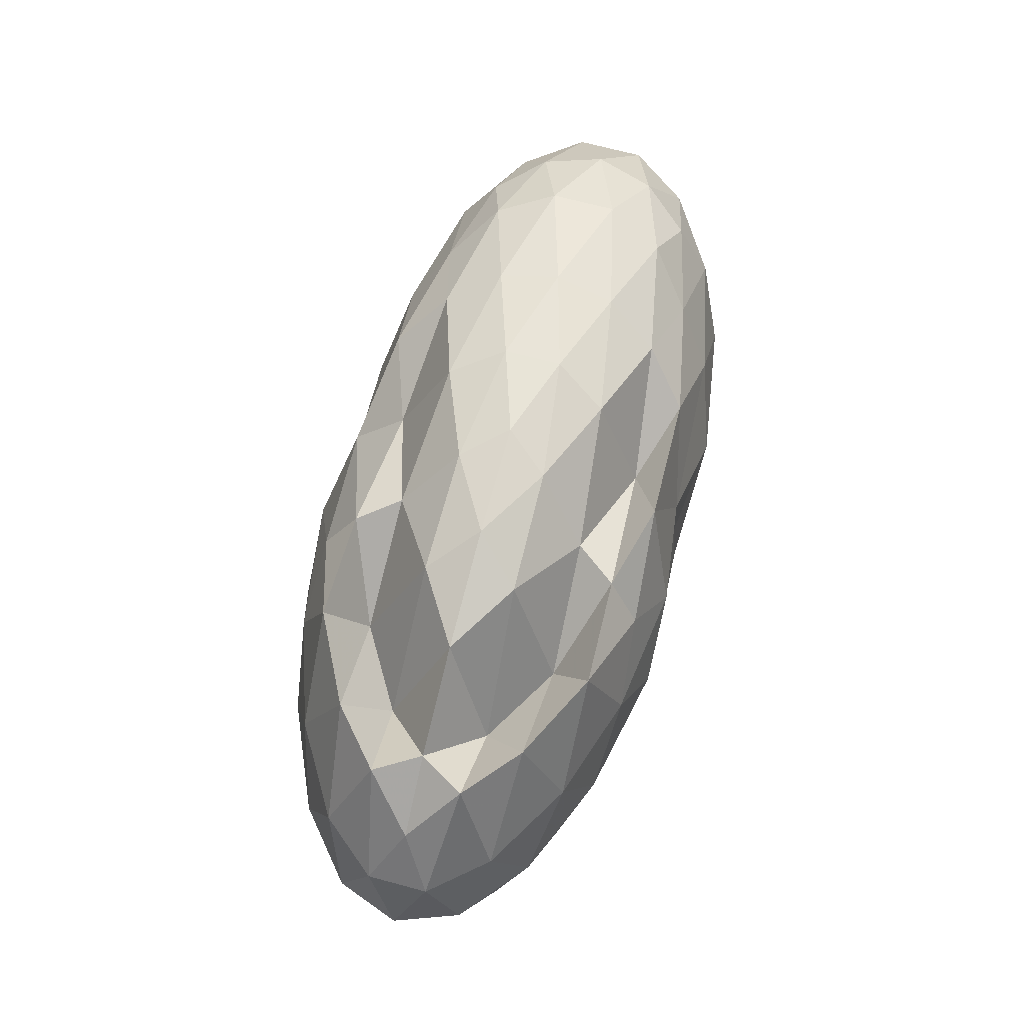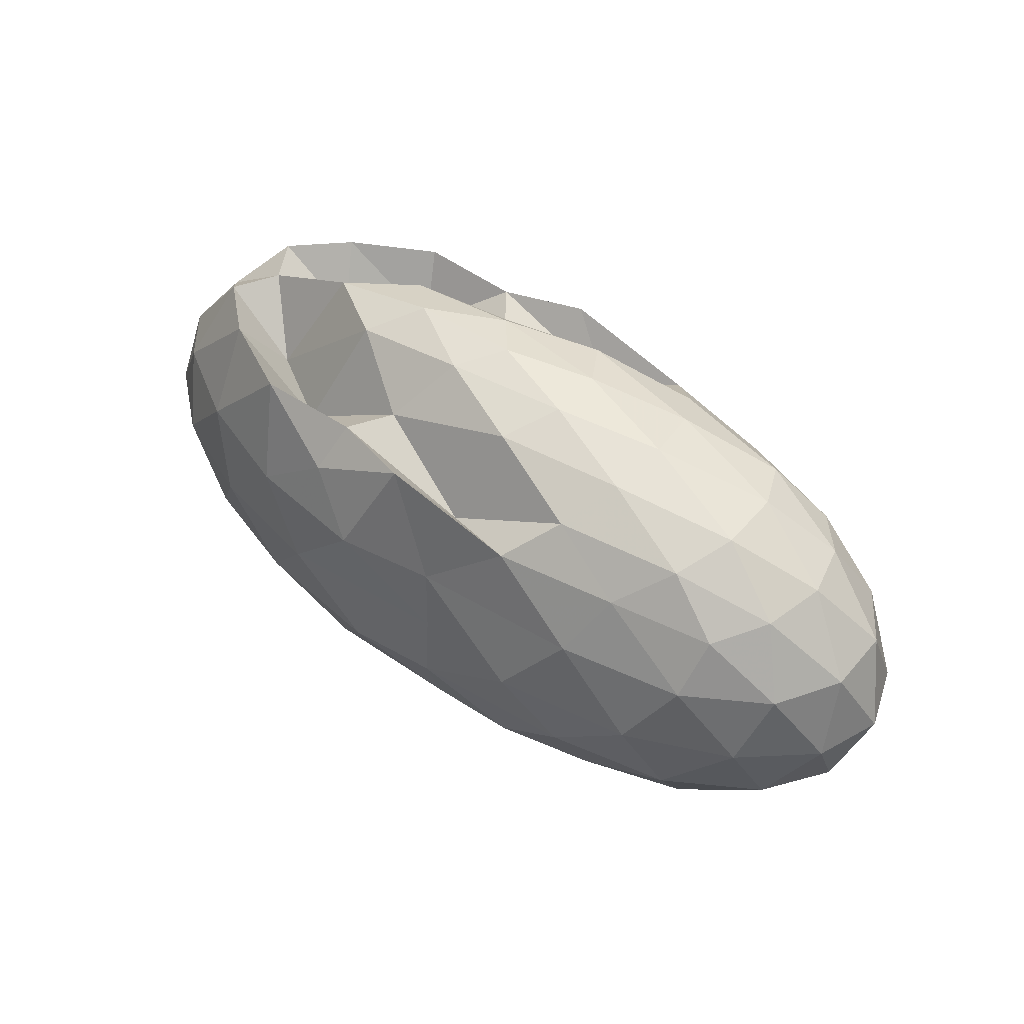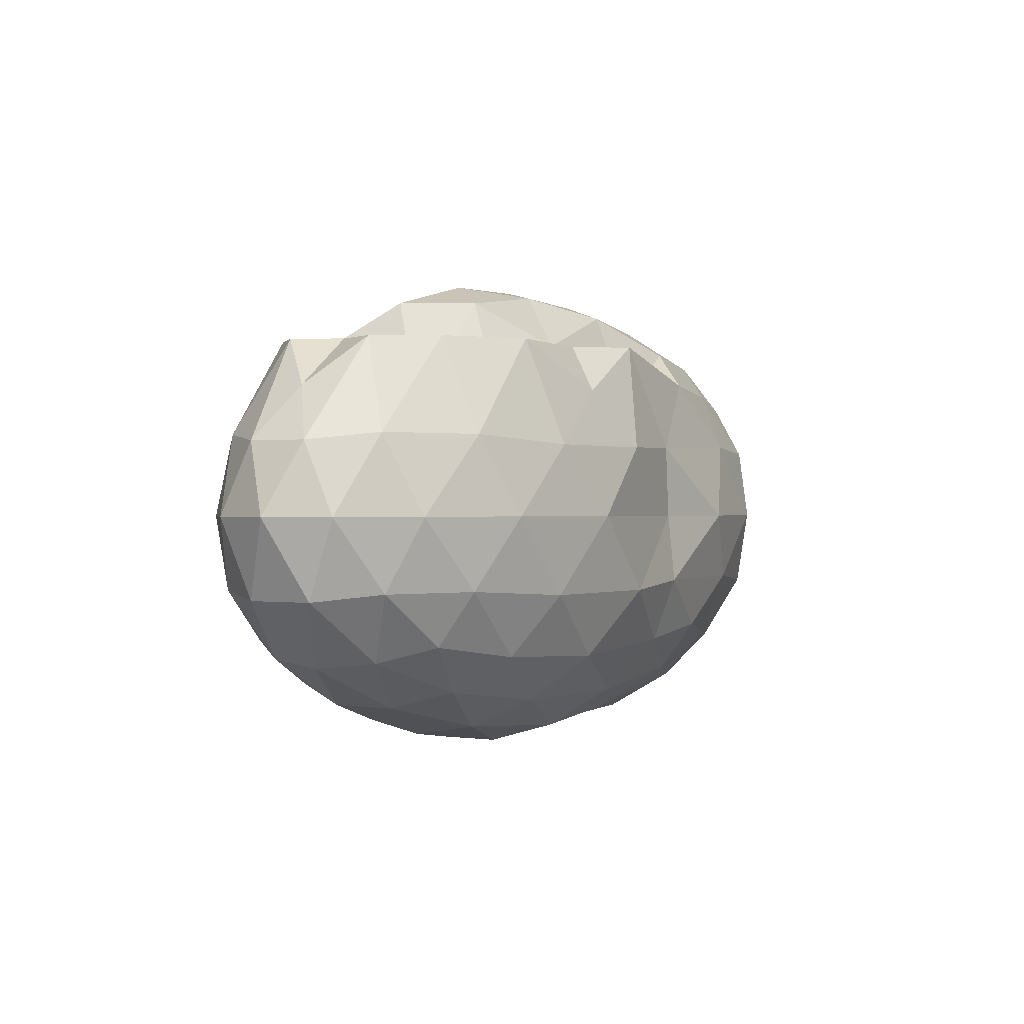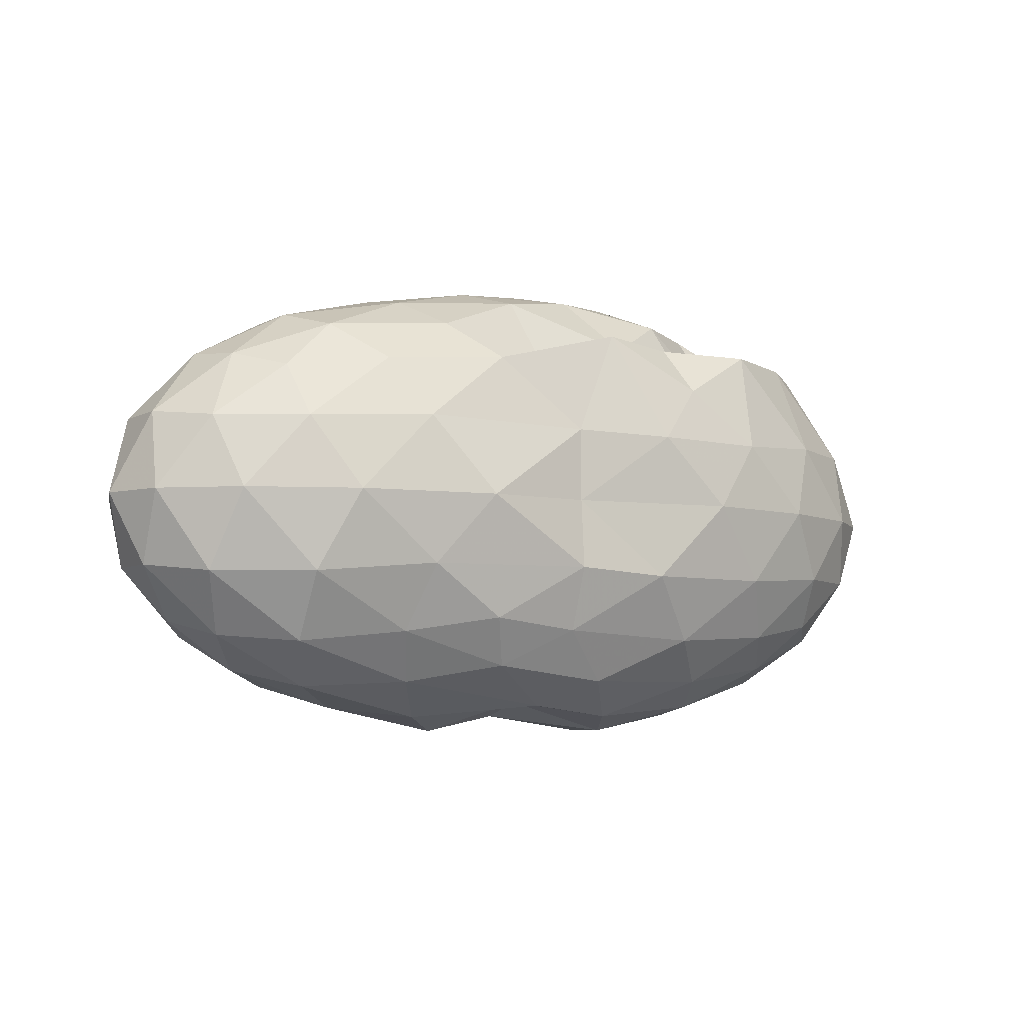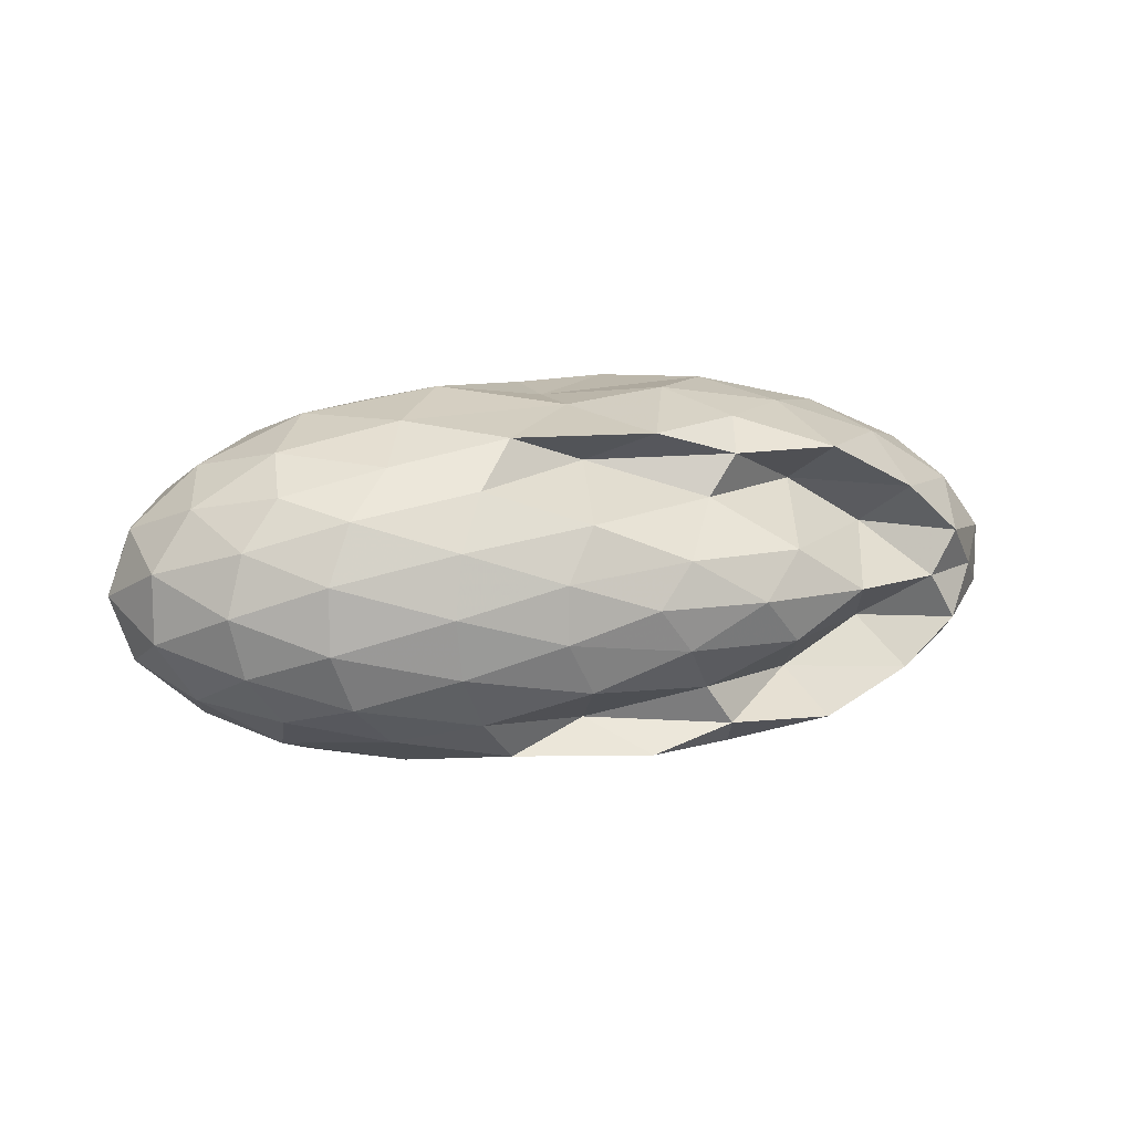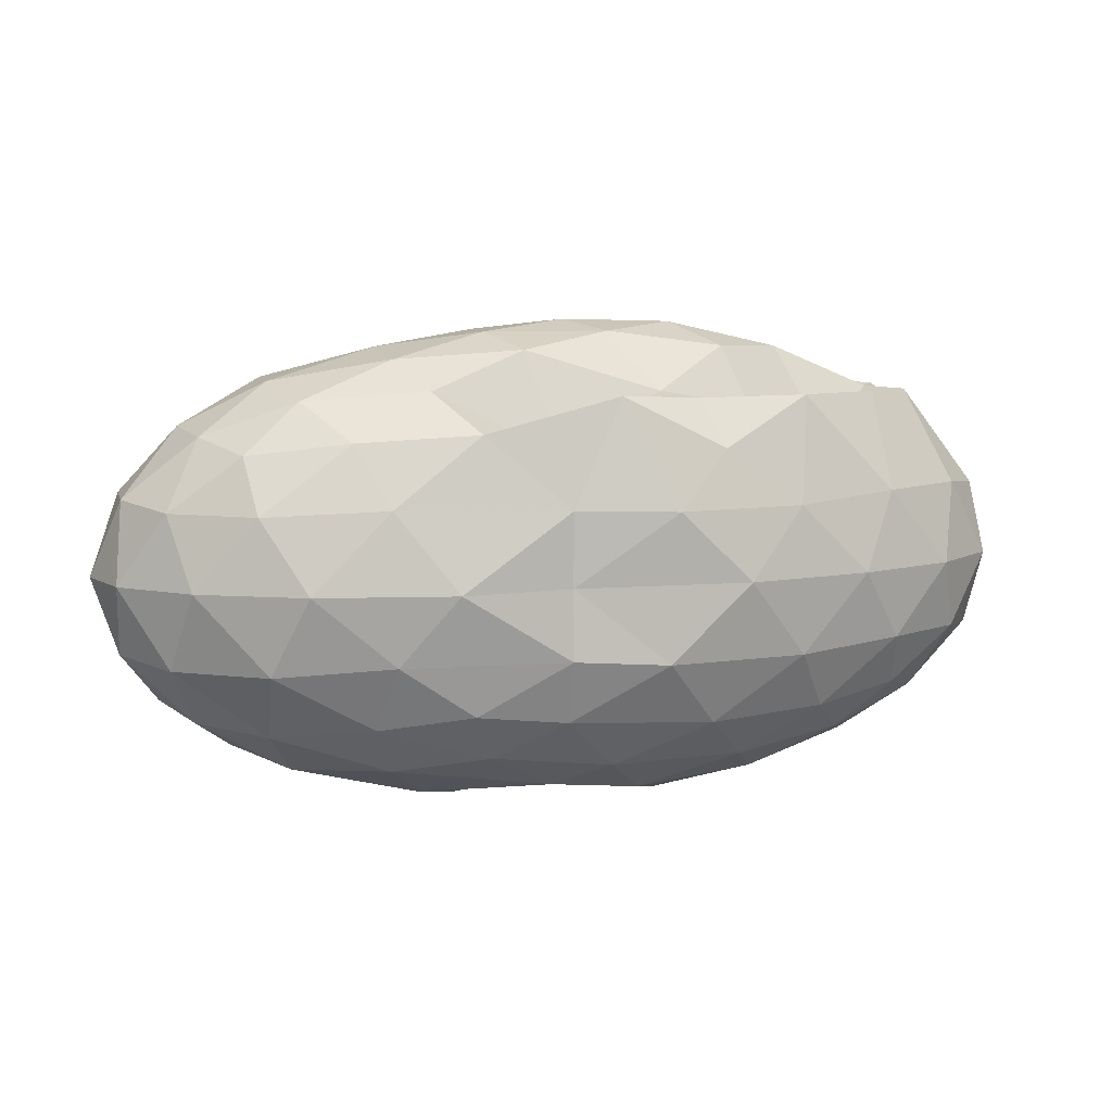
<metadata>
{"format":"obj","ext":"obj","renderer":"f3d","projection":"perspective","resolution":1024,"background":"white","views":[{"elev":68.7,"azim":105.1,"up":"+Z"},{"elev":47.6,"azim":-142.0,"up":"+Z"},{"elev":0.4,"azim":119.1,"up":"+Z"},{"elev":-5.5,"azim":-31.6,"up":"+Z"},{"elev":10.7,"azim":-19.9,"up":"+Y"},{"elev":8.8,"azim":-13.6,"up":"+Z"}]}
</metadata>
<code>
v -2.856 -0.015 1.307
v -3.018 -0.01534 -0.8619
v -1.018 -0.01535 0.7488
v -1.224 0.1926 0.9681
v -1.476 0.4139 0.9776
v -1.876 0.6175 0.9836
v -2.287 0.7502 0.7633
v -2.758 0.7156 0.9982
v -3.382 0.7035 0.8413
v -3.931 0.5943 0.8069
v -4.398 0.4784 0.7505
v -4.572 0.2596 0.8171
v -4.645 -0.01563 0.845
v -4.572 -0.2908 0.8171
v -4.398 -0.5097 0.7505
v -3.931 -0.6256 0.8066
v -3.382 -0.7354 0.8409
v -2.759 -0.7474 0.9988
v -2.289 -0.7809 0.7619
v -1.876 -0.6485 0.9834
v -1.475 -0.4447 0.9781
v -1.224 -0.2237 0.9681
v -0.838 0.122 0.5043
v -1.046 0.3777 0.5382
v -1.449 0.6198 0.5368
v -1.942 0.7817 0.5017
v -2.531 0.8646 0.4998
v -3.002 0.8026 0.5099
v -3.791 0.7624 0.5292
v -4.353 0.6391 0.5019
v -4.728 0.4097 0.5019
v -4.91 0.1401 0.5348
v -4.91 -0.1713 0.5348
v -4.728 -0.441 0.5019
v -4.353 -0.6704 0.5019
v -3.79 -0.7942 0.5292
v -3.002 -0.8345 0.5106
v -2.531 -0.8963 0.4998
v -1.942 -0.8132 0.5022
v -1.449 -0.6512 0.5377
v -1.046 -0.4088 0.5378
v -0.8379 -0.1534 0.5047
v -0.8251 0.276 0.1774
v -1.133 0.5372 0.1764
v -1.609 0.7435 0.1776
v -2.202 0.873 0.1757
v -3.006 0.8135 0.1682
v -3.514 0.8709 0.1659
v -4.151 0.7695 0.1669
v -4.634 0.5548 0.1669
v -4.944 0.2843 0.1669
v -5.051 -0.01563 0.1669
v -4.944 -0.3155 0.1669
v -4.634 -0.5861 0.1669
v -4.151 -0.8008 0.1669
v -3.513 -0.9032 0.1664
v -3.006 -0.8443 0.1689
v -2.202 -0.9043 0.1759
v -1.609 -0.7748 0.1776
v -1.133 -0.5685 0.1766
v -0.8252 -0.3072 0.1772
v -0.719 -0.01566 0.1769
v -1.038 0.3983 -0.1515
v -1.409 0.6199 -0.1506
v -1.921 0.7733 -0.1823
v -2.571 0.8636 -0.1826
v -3.012 0.844 -0.1522
v -3.776 0.7841 -0.156
v -4.314 0.6439 -0.201
v -4.726 0.392 -0.201
v -4.935 0.1262 -0.1682
v -4.935 -0.1574 -0.1682
v -4.726 -0.4233 -0.201
v -4.314 -0.6752 -0.201
v -3.777 -0.8151 -0.1561
v -3.011 -0.8749 -0.1523
v -2.571 -0.895 -0.1827
v -1.921 -0.8045 -0.1823
v -1.409 -0.6512 -0.1505
v -1.038 -0.4296 -0.1515
v -0.856 -0.1673 -0.1845
v -0.856 0.136 -0.1845
v -1.363 0.4649 -0.3957
v -1.772 0.6014 -0.4602
v -2.327 0.7117 -0.4872
v -3.007 0.7356 -0.4491
v -3.431 0.755 -0.3974
v -3.852 0.6236 -0.4648
v -4.306 0.4487 -0.5112
v -4.611 0.207 -0.4834
v -4.759 -0.01563 -0.4168
v -4.611 -0.2383 -0.4834
v -4.306 -0.48 -0.5112
v -3.852 -0.6548 -0.4646
v -3.429 -0.7874 -0.3975
v -3.007 -0.7672 -0.4489
v -2.327 -0.743 -0.4873
v -1.772 -0.6327 -0.4602
v -1.363 -0.4961 -0.3957
v -1.19 -0.2835 -0.462
v -1.117 -0.01564 -0.4899
v -1.19 0.2522 -0.462
v -1.346 -0.01666 0.971
v -1.584 0.2141 0.6763
v -1.959 0.437 0.6689
v -2.364 0.6064 0.9763
v -3.007 0.5773 0.7385
v -3.574 0.5024 1.017
v -4.141 0.3954 0.9763
v -4.256 0.1338 1.05
v -4.256 -0.1651 1.05
v -4.141 -0.4267 0.9763
v -3.572 -0.5322 1.018
v -3.007 -0.6085 0.7392
v -2.363 -0.6373 0.9768
v -1.959 -0.4692 0.6665
v -1.585 -0.2454 0.676
v -1.811 -0.01575 1.169
v -2.145 0.1933 1.187
v -2.5 0.419 0.997
v -3.12 0.3559 1.183
v -3.703 0.2601 1.148
v -3.743 -0.01612 1.19
v -3.703 -0.2912 1.147
v -3.121 -0.3864 1.187
v -2.502 -0.4509 0.9973
v -2.144 -0.2243 1.186
v -2.344 -0.01501 1.292
v -2.693 0.1858 1.26
v -3.262 0.1156 1.26
v -3.262 -0.1474 1.258
v -2.691 -0.2161 1.259
v -1.617 0.3842 -0.6179
v -2.132 0.5091 -0.6888
v -2.768 0.5931 -0.6882
v -3.335 0.6282 -0.6192
v -3.761 0.4578 -0.6949
v -4.189 0.2262 -0.716
v -4.441 -0.01563 -0.6426
v -4.189 -0.2575 -0.716
v -3.761 -0.4893 -0.6953
v -3.337 -0.6579 -0.6185
v -2.766 -0.6242 -0.6891
v -2.132 -0.5404 -0.6888
v -1.617 -0.4155 -0.6179
v -1.502 -0.1609 -0.6911
v -1.502 0.1296 -0.6911
v -2 0.2613 -0.8159
v -2.587 0.3649 -0.8607
v -3.009 0.4268 -0.8071
v -3.594 0.2147 -0.8627
v -3.931 -0.01553 -0.8173
v -3.595 -0.246 -0.862
v -3.017 -0.4588 -0.8073
v -2.586 -0.3954 -0.8608
v -2 -0.2926 -0.8159
v -1.96 -0.01563 -0.8623
v -2.451 0.1173 -0.9357
v -3.005 0.1886 -0.792
v -3.378 -0.01624 -0.9333
v -3.005 -0.2201 -0.7913
v -2.451 -0.1488 -0.9357
f 3 23 4
f 4 23 24
f 4 24 5
f 5 24 25
f 5 25 6
f 6 25 26
f 6 26 7
f 7 26 27
f 7 27 8
f 8 27 28
f 8 28 9
f 9 28 29
f 9 29 10
f 10 29 30
f 10 30 11
f 11 30 31
f 11 31 12
f 12 31 32
f 12 32 13
f 13 32 33
f 13 33 14
f 14 33 34
f 14 34 15
f 15 34 35
f 15 35 16
f 16 35 36
f 16 36 17
f 17 36 37
f 17 37 18
f 18 37 38
f 18 38 19
f 19 38 39
f 19 39 20
f 20 39 40
f 20 40 21
f 21 40 41
f 21 41 22
f 22 41 42
f 22 42 3
f 3 42 23
f 23 43 24
f 24 43 44
f 24 44 25
f 25 44 45
f 25 45 26
f 26 45 46
f 26 46 27
f 27 46 47
f 27 47 28
f 28 47 48
f 28 48 29
f 29 48 49
f 29 49 30
f 30 49 50
f 30 50 31
f 31 50 51
f 31 51 32
f 32 51 52
f 32 52 33
f 33 52 53
f 33 53 34
f 34 53 54
f 34 54 35
f 35 54 55
f 35 55 36
f 36 55 56
f 36 56 37
f 37 56 57
f 37 57 38
f 38 57 58
f 38 58 39
f 39 58 59
f 39 59 40
f 40 59 60
f 40 60 41
f 41 60 61
f 41 61 42
f 42 61 62
f 42 62 23
f 23 62 43
f 43 63 44
f 44 63 64
f 44 64 45
f 45 64 65
f 45 65 46
f 46 65 66
f 46 66 47
f 47 66 67
f 47 67 48
f 48 67 68
f 48 68 49
f 49 68 69
f 49 69 50
f 50 69 70
f 50 70 51
f 51 70 71
f 51 71 52
f 52 71 72
f 52 72 53
f 53 72 73
f 53 73 54
f 54 73 74
f 54 74 55
f 55 74 75
f 55 75 56
f 56 75 76
f 56 76 57
f 57 76 77
f 57 77 58
f 58 77 78
f 58 78 59
f 59 78 79
f 59 79 60
f 60 79 80
f 60 80 61
f 61 80 81
f 61 81 62
f 62 81 82
f 62 82 43
f 43 82 63
f 63 83 64
f 64 83 84
f 64 84 65
f 65 84 85
f 65 85 66
f 66 85 86
f 66 86 67
f 67 86 87
f 67 87 68
f 68 87 88
f 68 88 69
f 69 88 89
f 69 89 70
f 70 89 90
f 70 90 71
f 71 90 91
f 71 91 72
f 72 91 92
f 72 92 73
f 73 92 93
f 73 93 74
f 74 93 94
f 74 94 75
f 75 94 95
f 75 95 76
f 76 95 96
f 76 96 77
f 77 96 97
f 77 97 78
f 78 97 98
f 78 98 79
f 79 98 99
f 79 99 80
f 80 99 100
f 80 100 81
f 81 100 101
f 81 101 82
f 82 101 102
f 82 102 63
f 63 102 83
f 103 104 118
f 104 119 118
f 104 105 119
f 105 120 119
f 105 106 120
f 106 107 120
f 107 121 120
f 107 108 121
f 108 122 121
f 108 109 122
f 109 110 122
f 110 123 122
f 110 111 123
f 111 124 123
f 111 112 124
f 112 113 124
f 113 125 124
f 113 114 125
f 114 126 125
f 114 115 126
f 115 116 126
f 116 127 126
f 116 117 127
f 117 118 127
f 117 103 118
f 118 119 128
f 119 129 128
f 119 120 129
f 120 121 129
f 121 130 129
f 121 122 130
f 122 123 130
f 123 131 130
f 123 124 131
f 124 125 131
f 125 132 131
f 125 126 132
f 126 127 132
f 127 128 132
f 127 118 128
f 133 148 134
f 134 148 149
f 134 149 135
f 135 149 150
f 135 150 136
f 136 150 137
f 137 150 151
f 137 151 138
f 138 151 152
f 138 152 139
f 139 152 140
f 140 152 153
f 140 153 141
f 141 153 154
f 141 154 142
f 142 154 143
f 143 154 155
f 143 155 144
f 144 155 156
f 144 156 145
f 145 156 146
f 146 156 157
f 146 157 147
f 147 157 148
f 147 148 133
f 148 158 149
f 149 158 159
f 149 159 150
f 150 159 151
f 151 159 160
f 151 160 152
f 152 160 153
f 153 160 161
f 153 161 154
f 154 161 155
f 155 161 162
f 155 162 156
f 156 162 157
f 157 162 158
f 157 158 148
f 3 4 103
f 103 4 104
f 4 5 104
f 104 5 105
f 5 6 105
f 105 6 106
f 6 7 106
f 7 8 106
f 106 8 107
f 8 9 107
f 107 9 108
f 9 10 108
f 108 10 109
f 10 11 109
f 11 12 109
f 109 12 110
f 12 13 110
f 110 13 111
f 13 14 111
f 111 14 112
f 14 15 112
f 15 16 112
f 112 16 113
f 16 17 113
f 113 17 114
f 17 18 114
f 114 18 115
f 18 19 115
f 19 20 115
f 115 20 116
f 20 21 116
f 116 21 117
f 21 22 117
f 117 22 103
f 22 3 103
f 83 133 84
f 84 133 134
f 84 134 85
f 85 134 135
f 85 135 86
f 86 135 136
f 86 136 87
f 87 136 88
f 88 136 137
f 88 137 89
f 89 137 138
f 89 138 90
f 90 138 139
f 90 139 91
f 91 139 92
f 92 139 140
f 92 140 93
f 93 140 141
f 93 141 94
f 94 141 142
f 94 142 95
f 95 142 96
f 96 142 143
f 96 143 97
f 97 143 144
f 97 144 98
f 98 144 145
f 98 145 99
f 99 145 100
f 100 145 146
f 100 146 101
f 101 146 147
f 101 147 102
f 102 147 133
f 102 133 83
f 128 129 1
f 129 130 1
f 130 131 1
f 131 132 1
f 132 128 1
f 159 158 2
f 160 159 2
f 161 160 2
f 162 161 2
f 158 162 2

</code>
